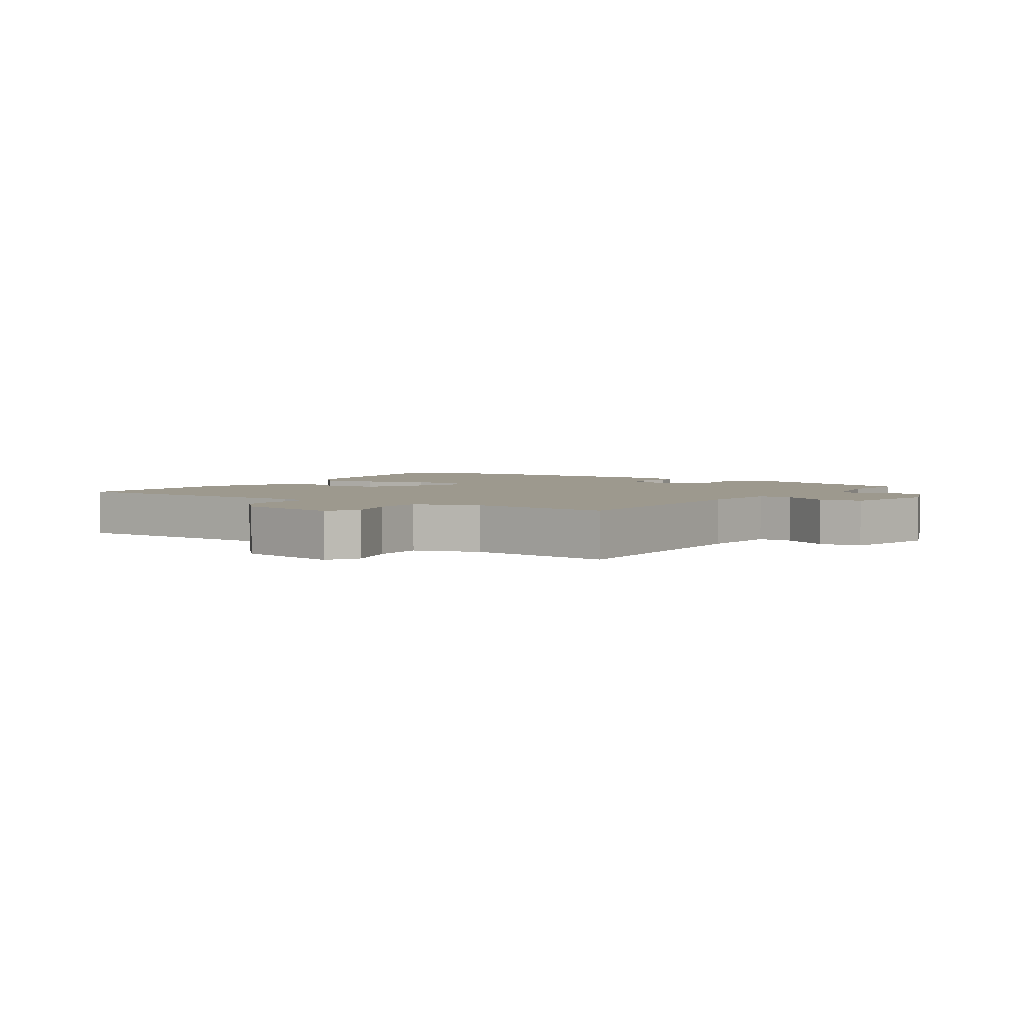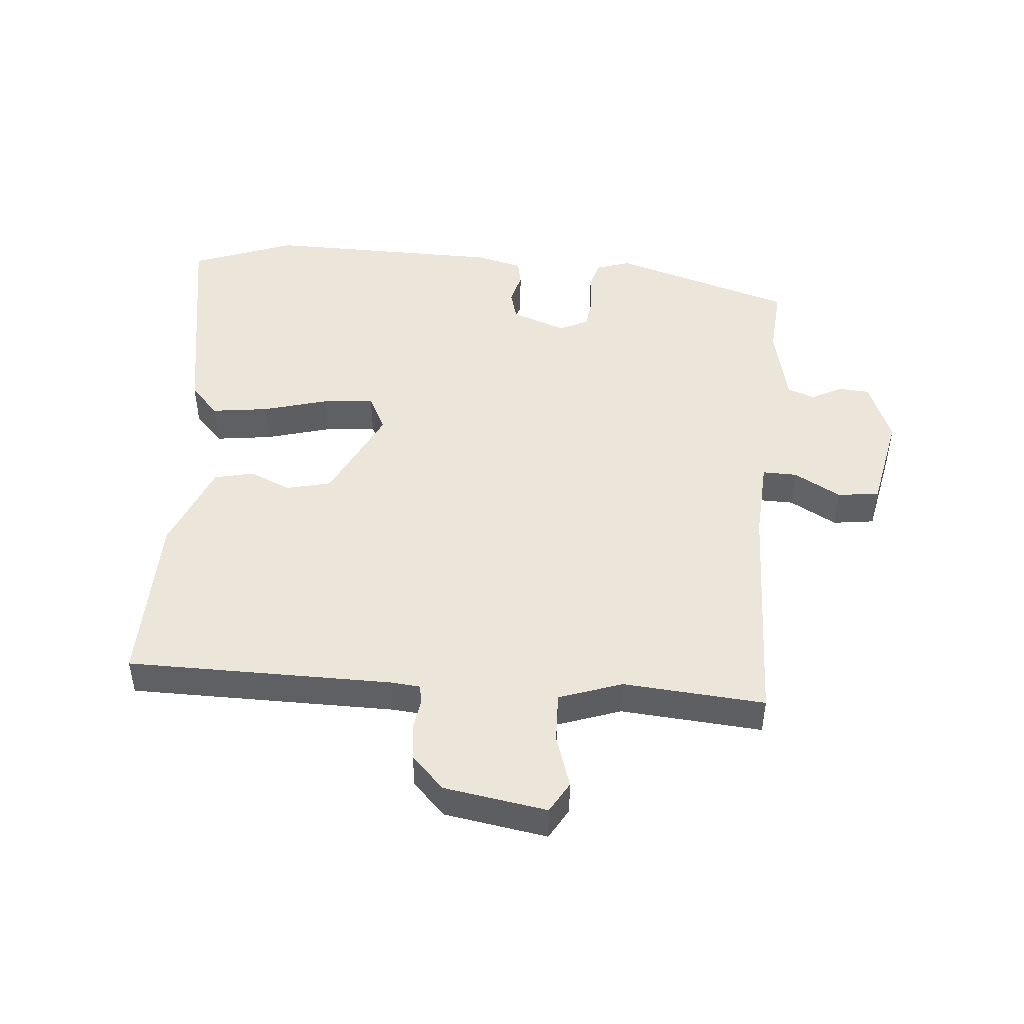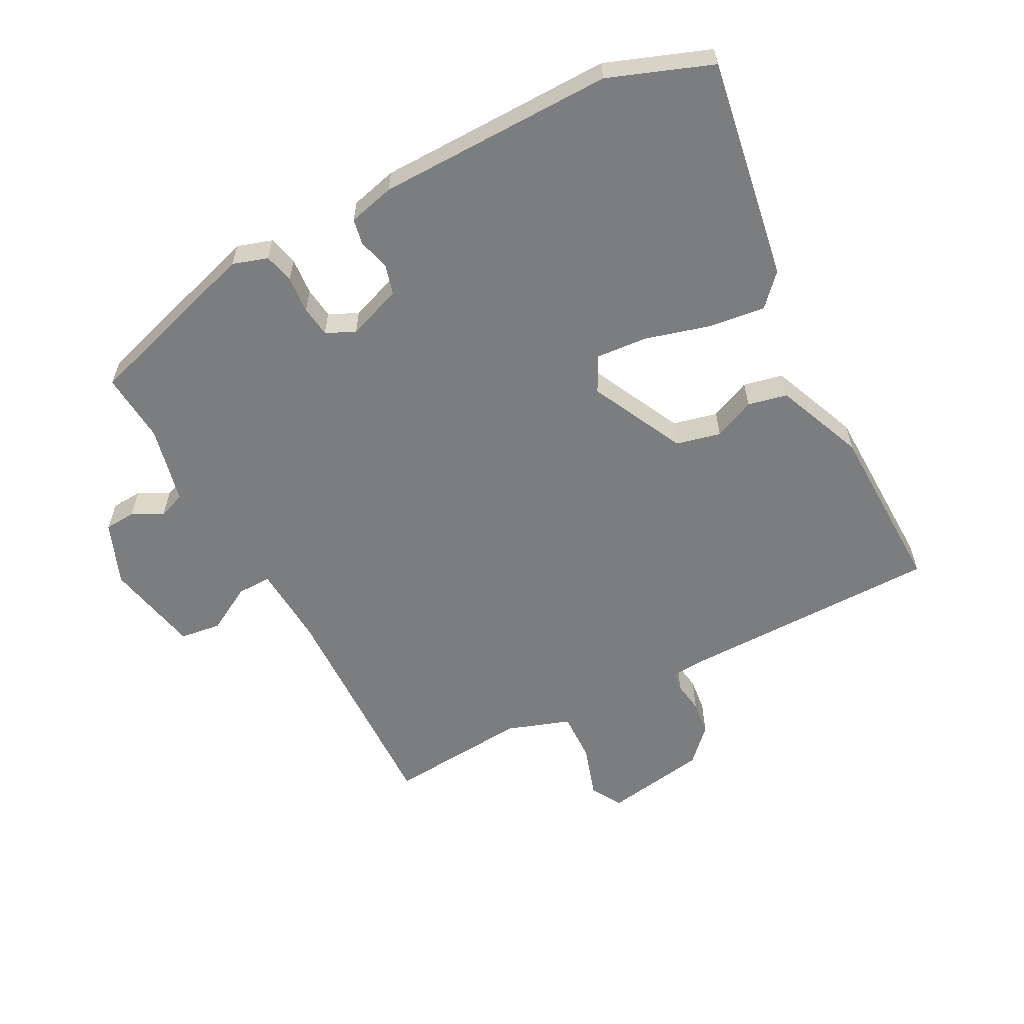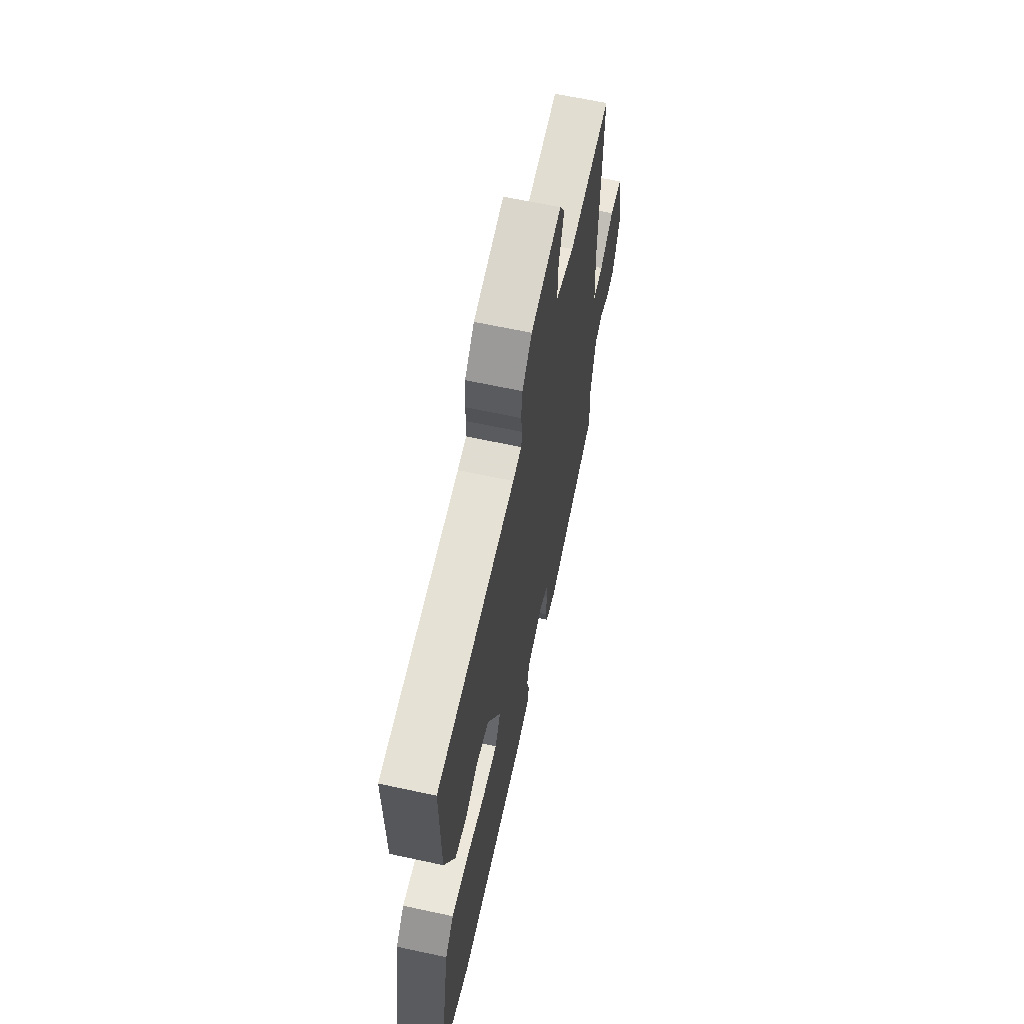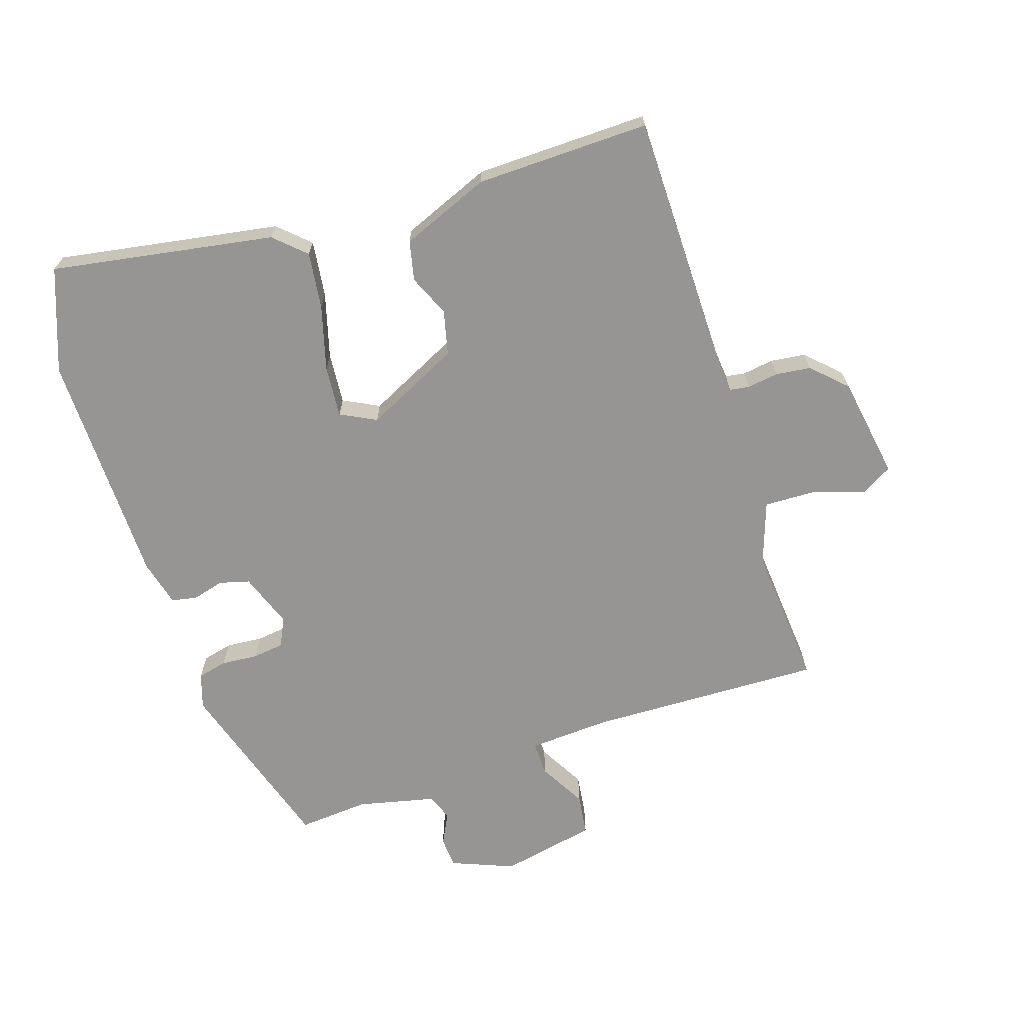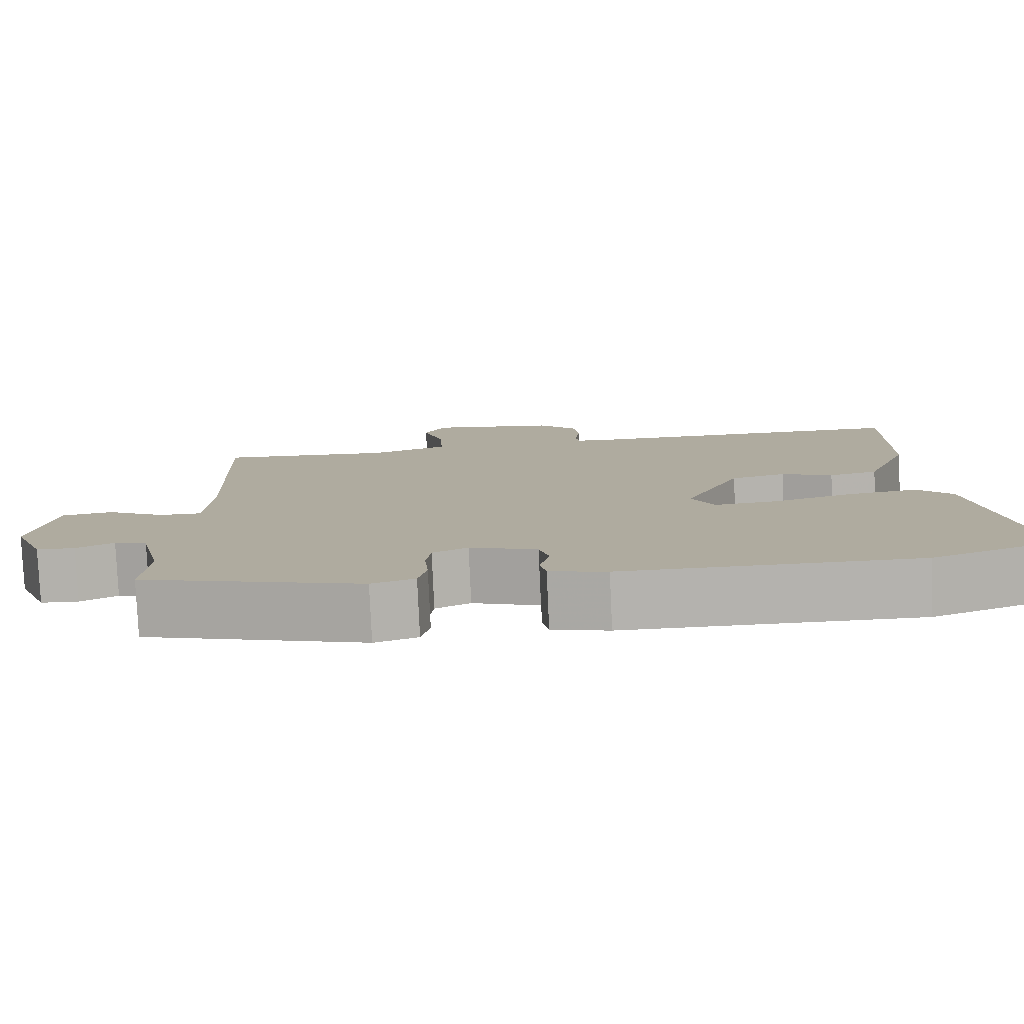
<metadata>
{"format":"obj","ext":"obj","renderer":"f3d","projection":"perspective","resolution":1024,"background":"white","views":[{"elev":3.3,"azim":34.9,"up":"+Y"},{"elev":47.3,"azim":5.1,"up":"+Y"},{"elev":-59.0,"azim":-151.9,"up":"+Y"},{"elev":64.1,"azim":-77.7,"up":"+Z"},{"elev":-67.6,"azim":-71.6,"up":"+Y"},{"elev":-79.9,"azim":-177.4,"up":"+Z"}]}
</metadata>
<code>
v -0.499 0.07 0.5
v -0.082 0.07 0.501
v -0.036 0.07 0.505
v -0.031 0.07 0.536
v -0.038 0.07 0.585
v -0.031 0.07 0.64
v 0.02 0.07 0.692
v 0.182 0.07 0.718
v 0.21 0.07 0.669
v 0.183 0.07 0.586
v 0.18 0.07 0.507
v 0.279 0.07 0.472
v 0.502 0.07 0.489
v 0.489 0.07 0.12
v 0.496 0.07 -0.008
v 0.55 0.07 -0.007
v 0.624 0.07 0.034
v 0.689 0.07 0.025
v 0.719 0.07 -0.126
v 0.679 0.07 -0.224
v 0.63 0.07 -0.227
v 0.582 0.07 -0.202
v 0.54 0.07 -0.217
v 0.511 0.07 -0.34
v 0.519 0.07 -0.451
v 0.235 0.07 -0.537
v 0.18 0.07 -0.519
v 0.169 0.07 -0.472
v 0.174 0.07 -0.414
v 0.168 0.07 -0.365
v 0.123 0.07 -0.343
v 0.037 0.07 -0.374
v 0.024 0.07 -0.421
v 0.037 0.07 -0.471
v 0.029 0.07 -0.511
v -0.044 0.07 -0.529
v -0.416 0.07 -0.532
v -0.577 0.07 -0.471
v -0.516 0.07 -0.121
v -0.471 0.07 -0.073
v -0.382 0.07 -0.085
v -0.28 0.07 -0.114
v -0.199 0.07 -0.121
v -0.17 0.07 -0.065
v -0.242 0.07 0.084
v -0.312 0.07 0.101
v -0.377 0.07 0.073
v -0.439 0.07 0.087
v -0.495 0.07 0.227
v -0.499 0 0.5
v -0.082 0 0.501
v -0.036 0 0.505
v -0.031 0 0.536
v -0.038 0 0.585
v -0.031 0 0.64
v 0.02 0 0.692
v 0.182 0 0.718
v 0.21 0 0.669
v 0.183 0 0.586
v 0.18 0 0.507
v 0.279 0 0.472
v 0.502 0 0.489
v 0.489 0 0.12
v 0.496 0 -0.008
v 0.55 0 -0.007
v 0.624 0 0.034
v 0.689 0 0.025
v 0.719 0 -0.126
v 0.679 0 -0.224
v 0.63 0 -0.227
v 0.582 0 -0.202
v 0.54 0 -0.217
v 0.511 0 -0.34
v 0.519 0 -0.451
v 0.235 0 -0.537
v 0.18 0 -0.519
v 0.169 0 -0.472
v 0.174 0 -0.414
v 0.168 0 -0.365
v 0.123 0 -0.343
v 0.037 0 -0.374
v 0.024 0 -0.421
v 0.037 0 -0.471
v 0.029 0 -0.511
v -0.044 0 -0.529
v -0.416 0 -0.532
v -0.577 0 -0.471
v -0.516 0 -0.121
v -0.471 0 -0.073
v -0.382 0 -0.085
v -0.28 0 -0.114
v -0.199 0 -0.121
v -0.17 0 -0.065
v -0.242 0 0.084
v -0.312 0 0.101
v -0.377 0 0.073
v -0.439 0 0.087
v -0.495 0 0.227
f 49 1 2
f 48 49 2
f 47 48 2
f 46 47 2
f 45 46 2 3
f 44 45 3
f 40 41 42
f 39 40 42
f 38 39 42
f 37 38 42
f 36 37 42
f 35 36 42
f 34 35 42
f 33 34 42
f 32 33 42 43
f 31 32 43 44
f 27 28 29
f 26 27 29
f 25 26 29
f 24 25 29
f 23 24 29 30
f 20 21 22
f 19 20 22
f 18 19 22
f 17 18 22
f 16 17 22
f 15 16 22 23
f 12 13 14
f 11 12 14 15
f 8 9 10
f 7 8 10
f 6 7 10
f 5 6 10
f 4 5 10
f 3 4 10 11
f 30 31 44
f 23 30 44
f 15 23 44
f 11 15 44
f 3 11 44
f 51 50 98
f 51 98 97
f 51 97 96
f 51 96 95
f 52 51 95 94
f 52 94 93
f 91 90 89
f 91 89 88
f 91 88 87
f 91 87 86
f 91 86 85
f 91 85 84
f 91 84 83
f 91 83 82
f 92 91 82 81
f 93 92 81 80
f 78 77 76
f 78 76 75
f 78 75 74
f 78 74 73
f 79 78 73 72
f 71 70 69
f 71 69 68
f 71 68 67
f 71 67 66
f 71 66 65
f 72 71 65 64
f 63 62 61
f 64 63 61 60
f 59 58 57
f 59 57 56
f 59 56 55
f 59 55 54
f 59 54 53
f 60 59 53 52
f 93 80 79
f 93 79 72
f 93 72 64
f 93 64 60
f 93 60 52
f 1 50 51 2
f 2 51 52 3
f 3 52 53 4
f 4 53 54 5
f 5 54 55 6
f 6 55 56 7
f 7 56 57 8
f 8 57 58 9
f 9 58 59 10
f 10 59 60 11
f 11 60 61 12
f 12 61 62 13
f 13 62 63 14
f 14 63 64 15
f 15 64 65 16
f 16 65 66 17
f 17 66 67 18
f 18 67 68 19
f 19 68 69 20
f 20 69 70 21
f 21 70 71 22
f 22 71 72 23
f 23 72 73 24
f 24 73 74 25
f 25 74 75 26
f 26 75 76 27
f 27 76 77 28
f 28 77 78 29
f 29 78 79 30
f 30 79 80 31
f 31 80 81 32
f 32 81 82 33
f 33 82 83 34
f 34 83 84 35
f 35 84 85 36
f 36 85 86 37
f 37 86 87 38
f 38 87 88 39
f 39 88 89 40
f 40 89 90 41
f 41 90 91 42
f 42 91 92 43
f 43 92 93 44
f 44 93 94 45
f 45 94 95 46
f 46 95 96 47
f 47 96 97 48
f 48 97 98 49
f 49 98 50 1

</code>
